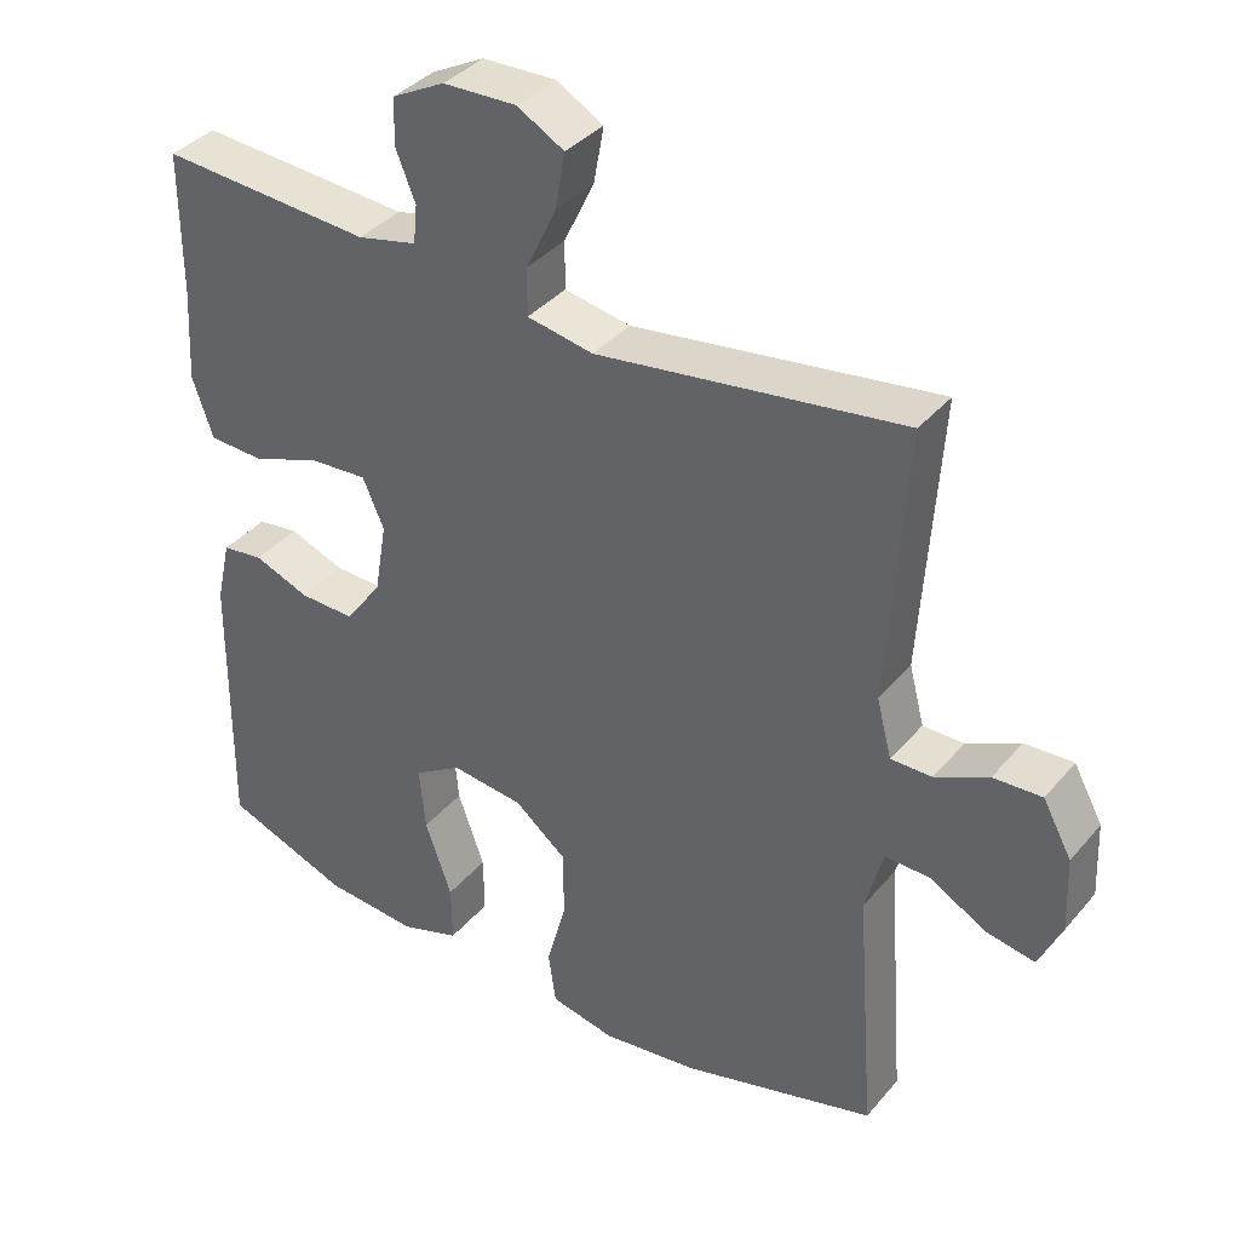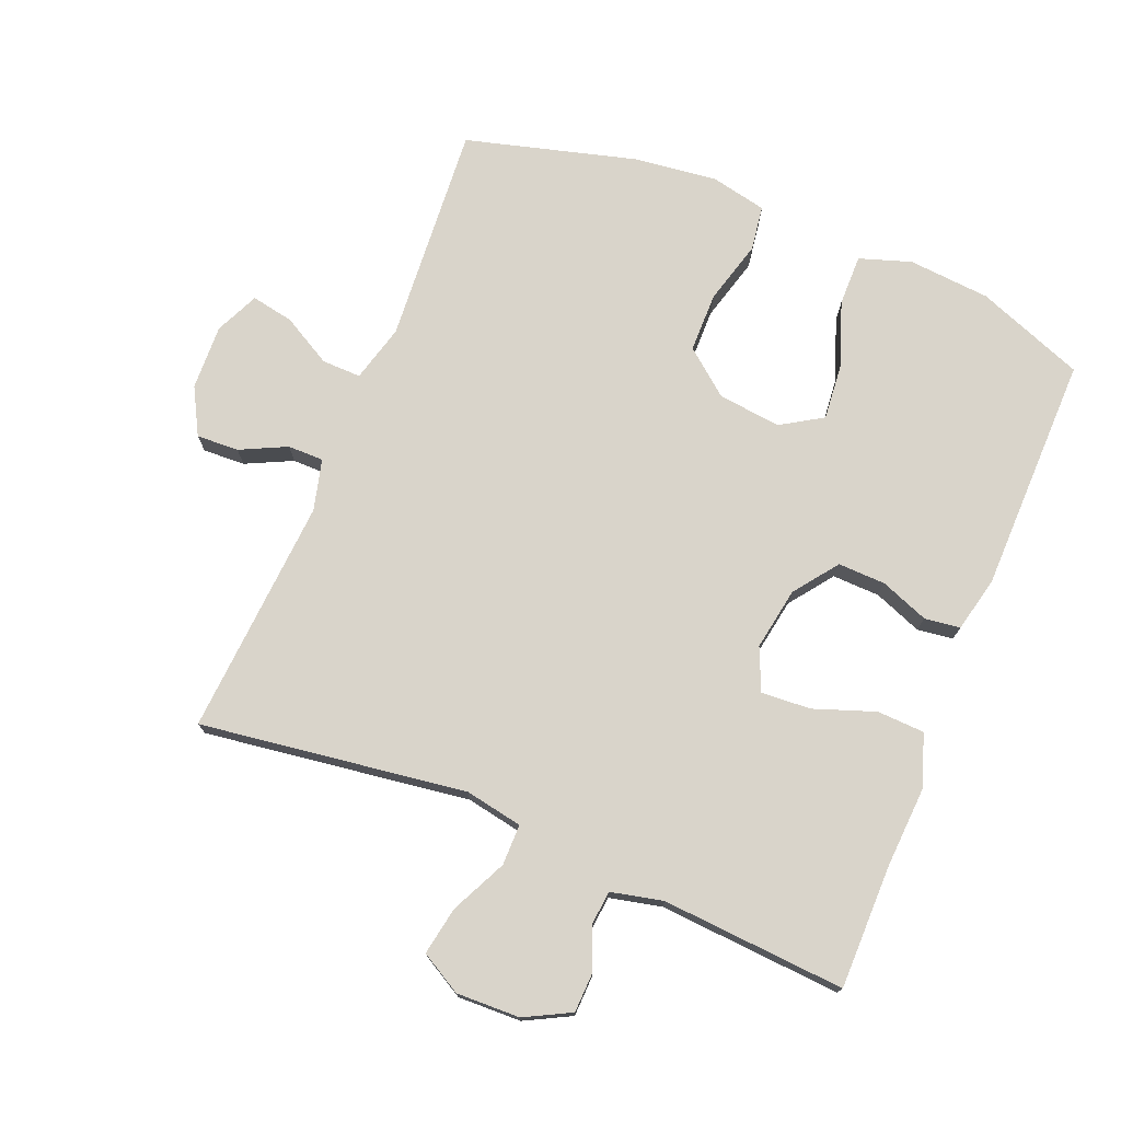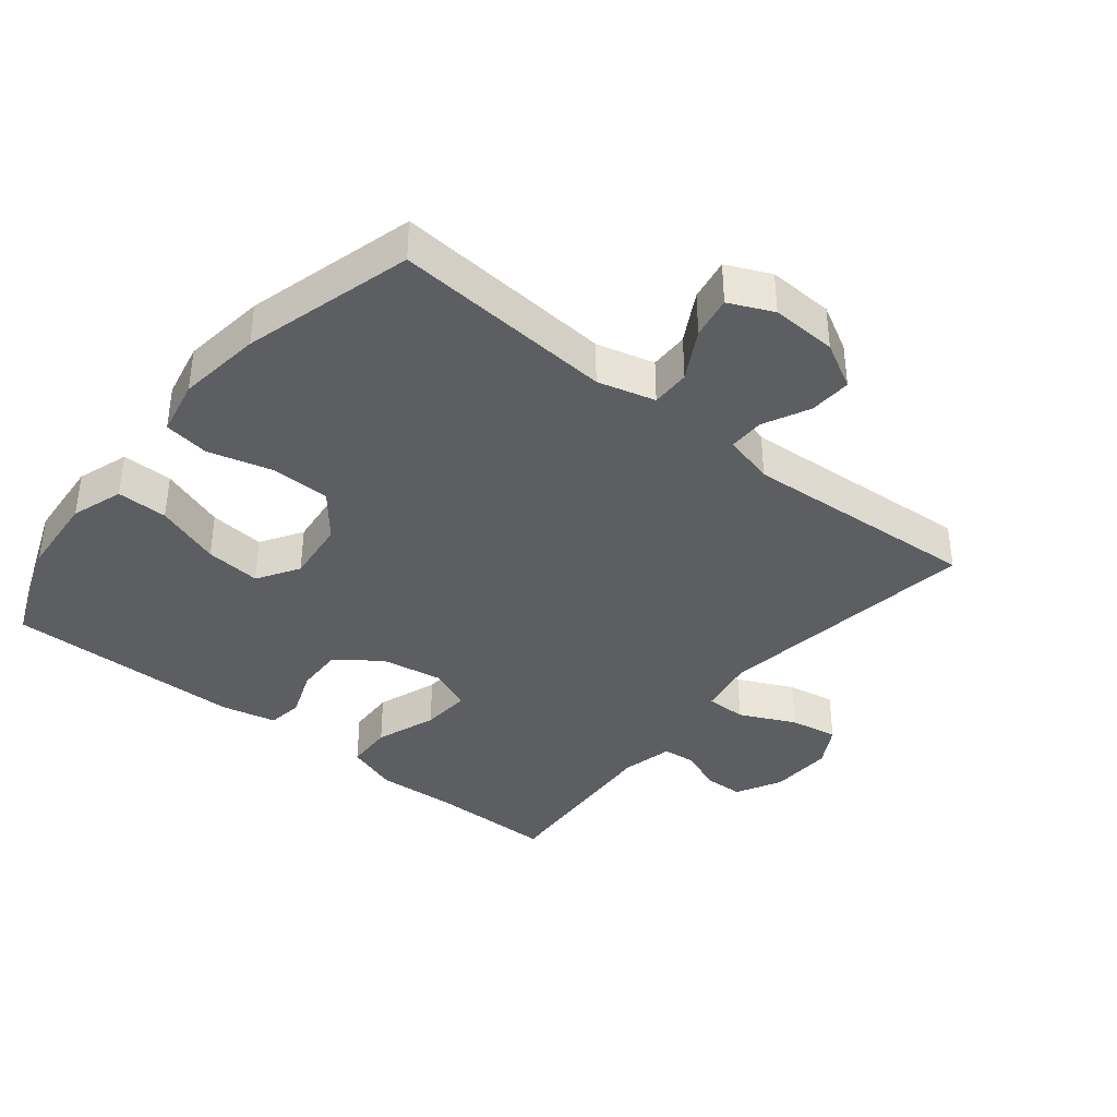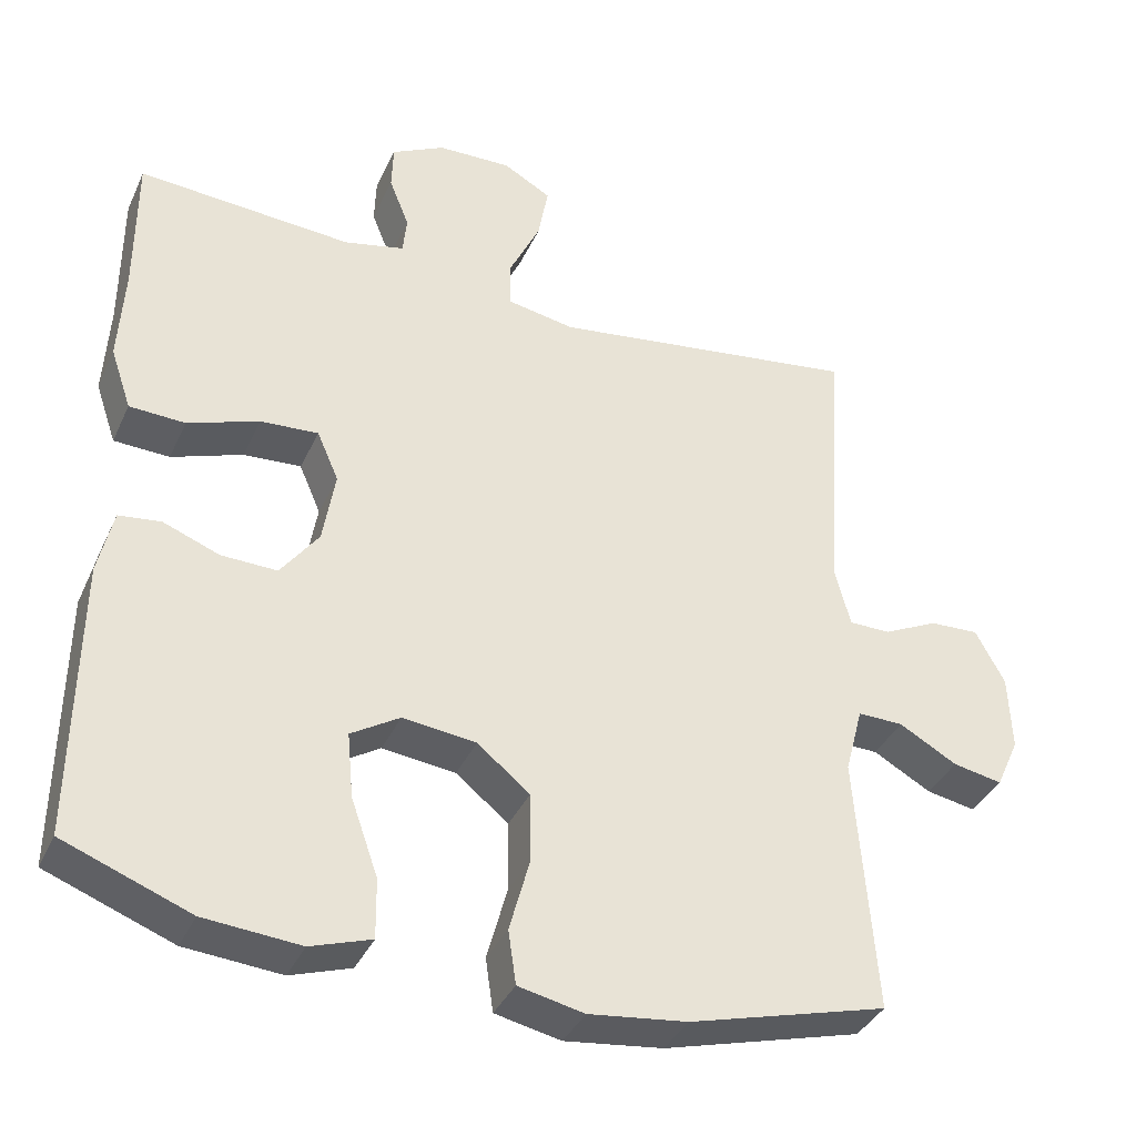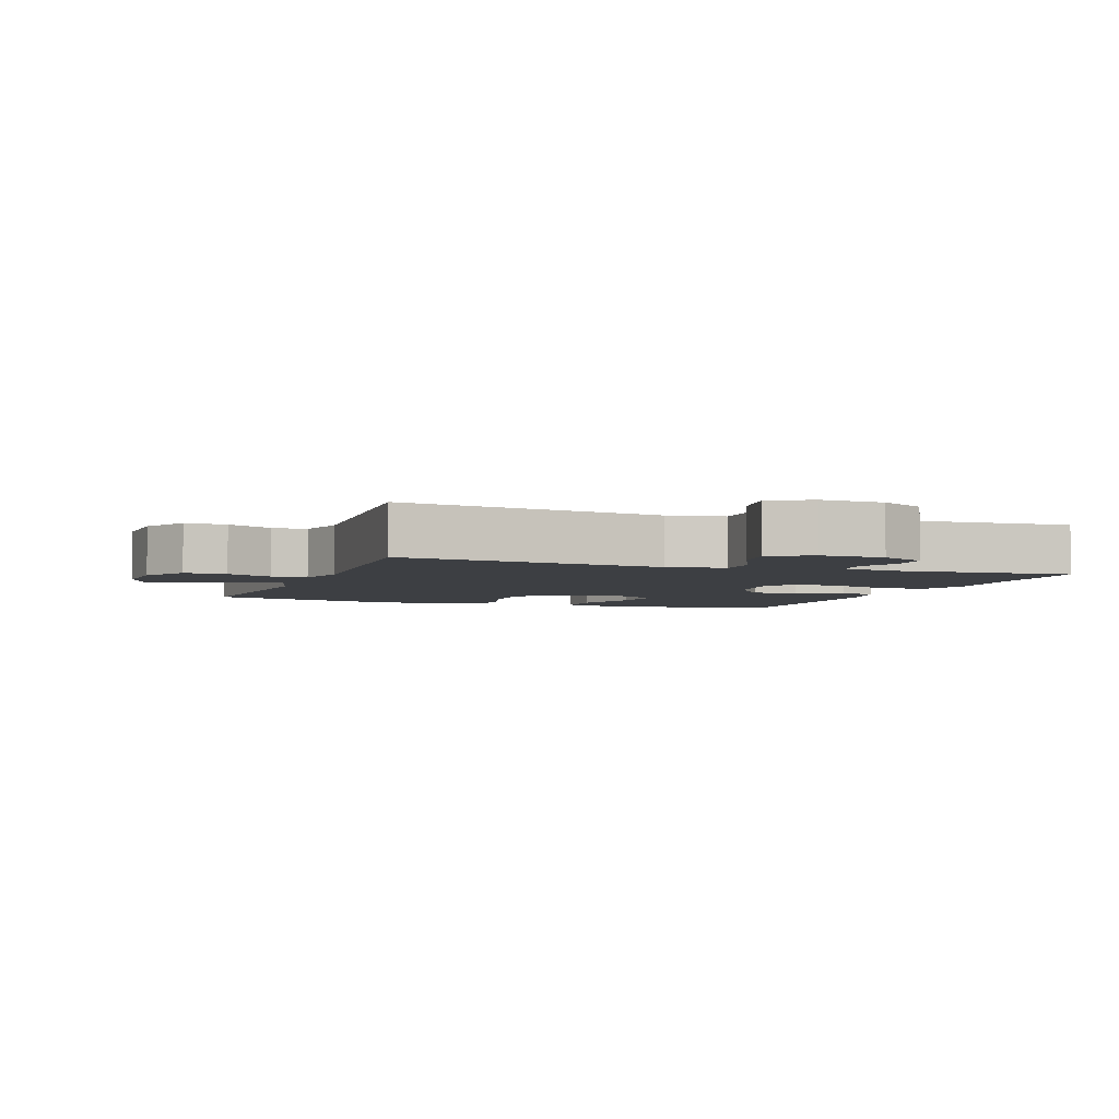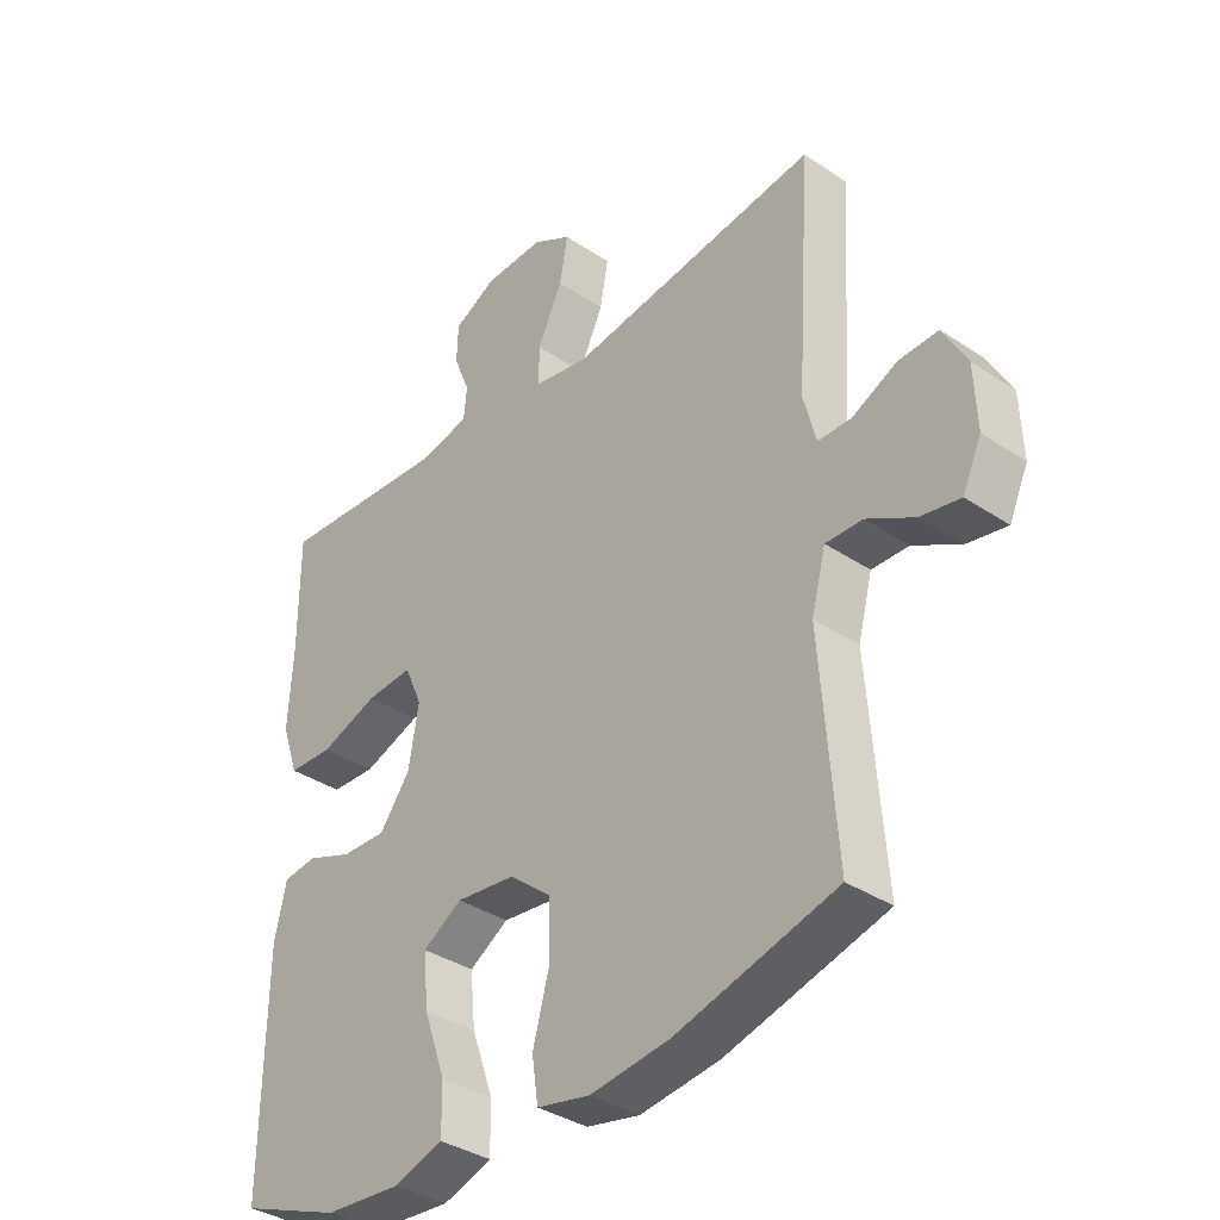
<metadata>
{"format":"obj","ext":"obj","renderer":"f3d","projection":"perspective","resolution":1024,"background":"white","views":[{"elev":37.4,"azim":-145.0,"up":"+Z"},{"elev":74.8,"azim":22.3,"up":"+Y"},{"elev":-38.2,"azim":-129.0,"up":"+Y"},{"elev":-37.3,"azim":157.3,"up":"+Z"},{"elev":-4.0,"azim":-20.1,"up":"+Y"},{"elev":-36.2,"azim":-131.1,"up":"+Z"}]}
</metadata>
<code>
v 0.5 0.07 0.5
v 0.5 0.07 0.314
v 0.507 0.07 0.19
v 0.48 0.07 0.111
v 0.408 0.07 0.108
v 0.316 0.07 0.141
v 0.241 0.07 0.146
v 0.213 0.07 0.082
v 0.229 0.07 -0.013
v 0.278 0.07 -0.079
v 0.35 0.07 -0.077
v 0.423 0.07 -0.049
v 0.477 0.07 -0.056
v 0.496 0.07 -0.14
v 0.5 0.07 -0.5
v 0.337 0.07 -0.562
v 0.213 0.07 -0.572
v 0.135 0.07 -0.546
v 0.136 0.07 -0.469
v 0.171 0.07 -0.37
v 0.179 0.07 -0.286
v 0.116 0.07 -0.247
v 0.021 0.07 -0.258
v -0.047 0.07 -0.313
v -0.048 0.07 -0.403
v -0.022 0.07 -0.499
v -0.032 0.07 -0.568
v -0.117 0.07 -0.586
v -0.244 0.07 -0.57
v -0.5 0.07 -0.5
v -0.475 0.07 -0.167
v -0.498 0.07 -0.08
v -0.557 0.07 -0.081
v -0.632 0.07 -0.123
v -0.696 0.07 -0.135
v -0.726 0.07 -0.069
v -0.722 0.07 0.03
v -0.684 0.07 0.1
v -0.62 0.07 0.097
v -0.55 0.07 0.063
v -0.496 0.07 0.063
v -0.476 0.07 0.14
v -0.5 0.07 0.5
v -0.098 0.07 0.443
v -0.011 0.07 0.459
v -0.011 0.07 0.521
v -0.051 0.07 0.605
v -0.064 0.07 0.678
v -0.002 0.07 0.713
v 0.094 0.07 0.71
v 0.163 0.07 0.674
v 0.165 0.07 0.614
v 0.139 0.07 0.549
v 0.144 0.07 0.499
v 0.222 0.07 0.481
v 0.5 0 0.5
v 0.5 0 0.314
v 0.507 0 0.19
v 0.48 0 0.111
v 0.408 0 0.108
v 0.316 0 0.141
v 0.241 0 0.146
v 0.213 0 0.082
v 0.229 0 -0.013
v 0.278 0 -0.079
v 0.35 0 -0.077
v 0.423 0 -0.049
v 0.477 0 -0.056
v 0.496 0 -0.14
v 0.5 0 -0.5
v 0.337 0 -0.562
v 0.213 0 -0.572
v 0.135 0 -0.546
v 0.136 0 -0.469
v 0.171 0 -0.37
v 0.179 0 -0.286
v 0.116 0 -0.247
v 0.021 0 -0.258
v -0.047 0 -0.313
v -0.048 0 -0.403
v -0.022 0 -0.499
v -0.032 0 -0.568
v -0.117 0 -0.586
v -0.244 0 -0.57
v -0.5 0 -0.5
v -0.475 0 -0.167
v -0.498 0 -0.08
v -0.557 0 -0.081
v -0.632 0 -0.123
v -0.696 0 -0.135
v -0.726 0 -0.069
v -0.722 0 0.03
v -0.684 0 0.1
v -0.62 0 0.097
v -0.55 0 0.063
v -0.496 0 0.063
v -0.476 0 0.14
v -0.5 0 0.5
v -0.098 0 0.443
v -0.011 0 0.459
v -0.011 0 0.521
v -0.051 0 0.605
v -0.064 0 0.678
v -0.002 0 0.713
v 0.094 0 0.71
v 0.163 0 0.674
v 0.165 0 0.614
v 0.139 0 0.549
v 0.144 0 0.499
v 0.222 0 0.481
f 50 51 52 53
f 50 53 54
f 49 50 54
f 46 47 48 49
f 45 46 49 54
f 42 43 44
f 41 42 44 45
f 37 38 39 40
f 37 40 41
f 36 37 41
f 33 34 35 36
f 32 33 36 41
f 31 32 41 45
f 25 26 27 28
f 24 25 28 29
f 17 18 19 20
f 17 20 21
f 16 17 21
f 15 16 21
f 14 15 21
f 11 12 13 14
f 10 11 14 21
f 9 10 21 22
f 3 4 5 6
f 2 3 6 7
f 55 1 2 7
f 54 55 7 8
f 45 54 8
f 24 29 30 31
f 23 24 31 45
f 22 23 45
f 8 9 22 45
f 108 107 106 105
f 109 108 105
f 109 105 104
f 104 103 102 101
f 109 104 101 100
f 99 98 97
f 100 99 97 96
f 95 94 93 92
f 96 95 92
f 96 92 91
f 91 90 89 88
f 96 91 88 87
f 100 96 87 86
f 83 82 81 80
f 84 83 80 79
f 75 74 73 72
f 76 75 72
f 76 72 71
f 76 71 70
f 76 70 69
f 69 68 67 66
f 76 69 66 65
f 77 76 65 64
f 61 60 59 58
f 62 61 58 57
f 62 57 56 110
f 63 62 110 109
f 63 109 100
f 86 85 84 79
f 100 86 79 78
f 100 78 77
f 100 77 64 63
f 1 56 57 2
f 2 57 58 3
f 3 58 59 4
f 4 59 60 5
f 5 60 61 6
f 6 61 62 7
f 7 62 63 8
f 8 63 64 9
f 9 64 65 10
f 10 65 66 11
f 11 66 67 12
f 12 67 68 13
f 13 68 69 14
f 14 69 70 15
f 15 70 71 16
f 16 71 72 17
f 17 72 73 18
f 18 73 74 19
f 19 74 75 20
f 20 75 76 21
f 21 76 77 22
f 22 77 78 23
f 23 78 79 24
f 24 79 80 25
f 25 80 81 26
f 26 81 82 27
f 27 82 83 28
f 28 83 84 29
f 29 84 85 30
f 30 85 86 31
f 31 86 87 32
f 32 87 88 33
f 33 88 89 34
f 34 89 90 35
f 35 90 91 36
f 36 91 92 37
f 37 92 93 38
f 38 93 94 39
f 39 94 95 40
f 40 95 96 41
f 41 96 97 42
f 42 97 98 43
f 43 98 99 44
f 44 99 100 45
f 45 100 101 46
f 46 101 102 47
f 47 102 103 48
f 48 103 104 49
f 49 104 105 50
f 50 105 106 51
f 51 106 107 52
f 52 107 108 53
f 53 108 109 54
f 54 109 110 55
f 55 110 56 1

</code>
